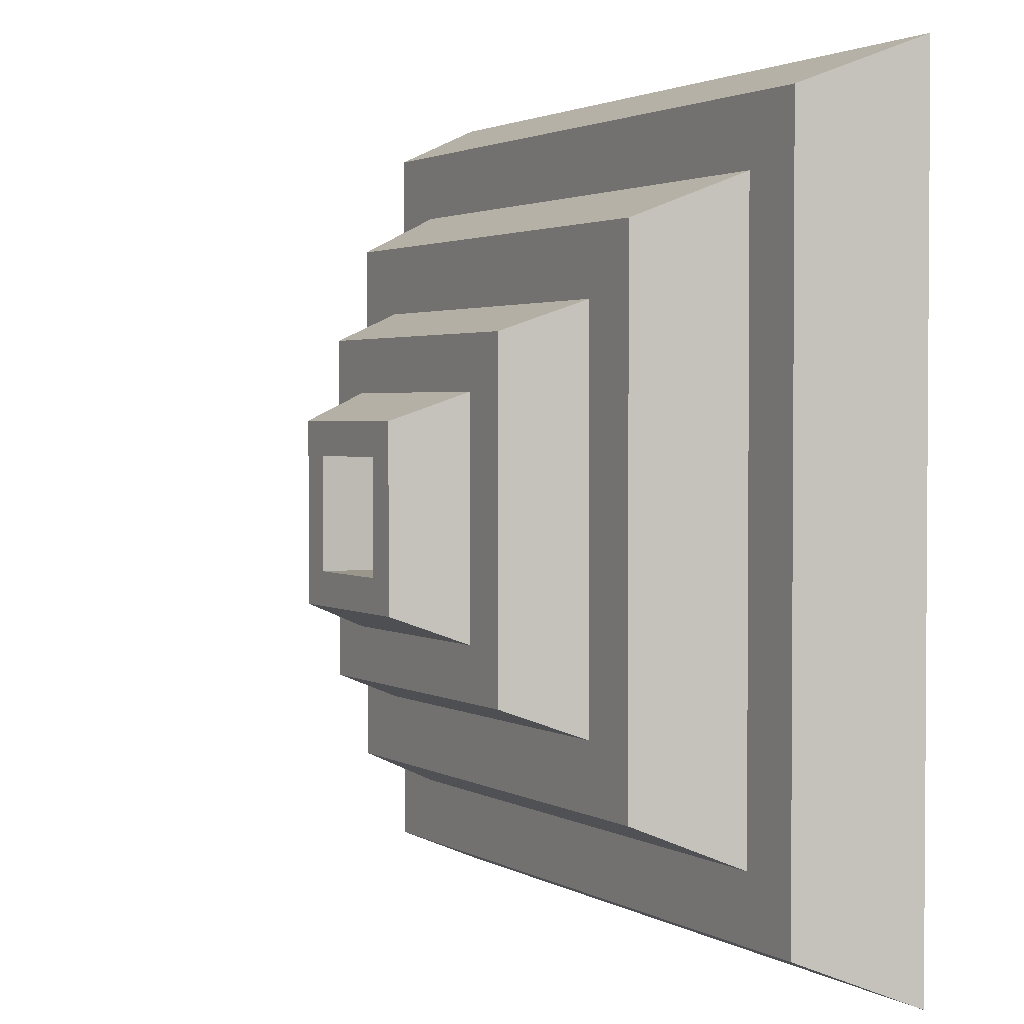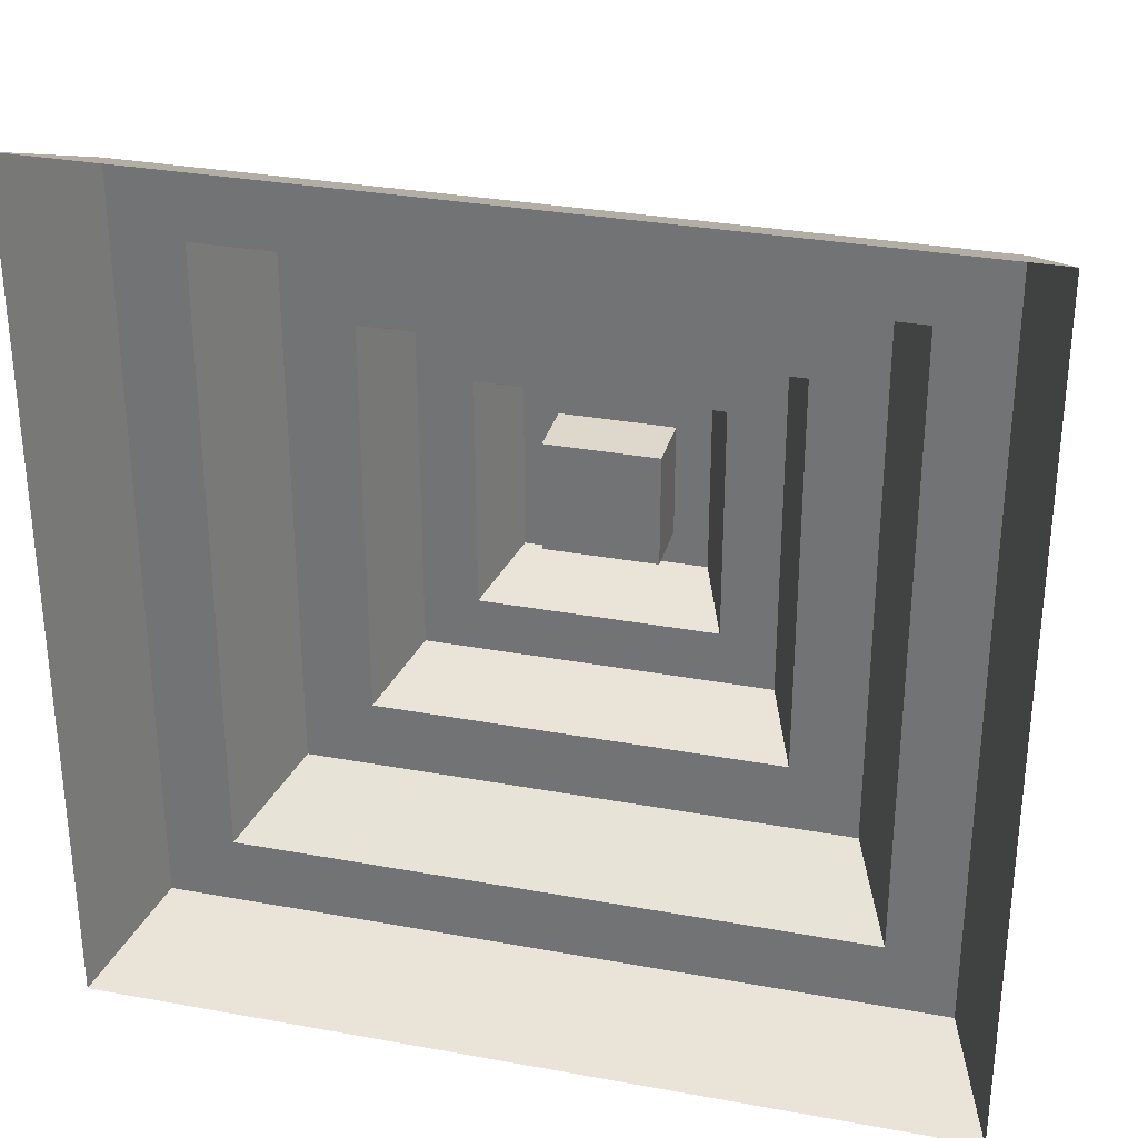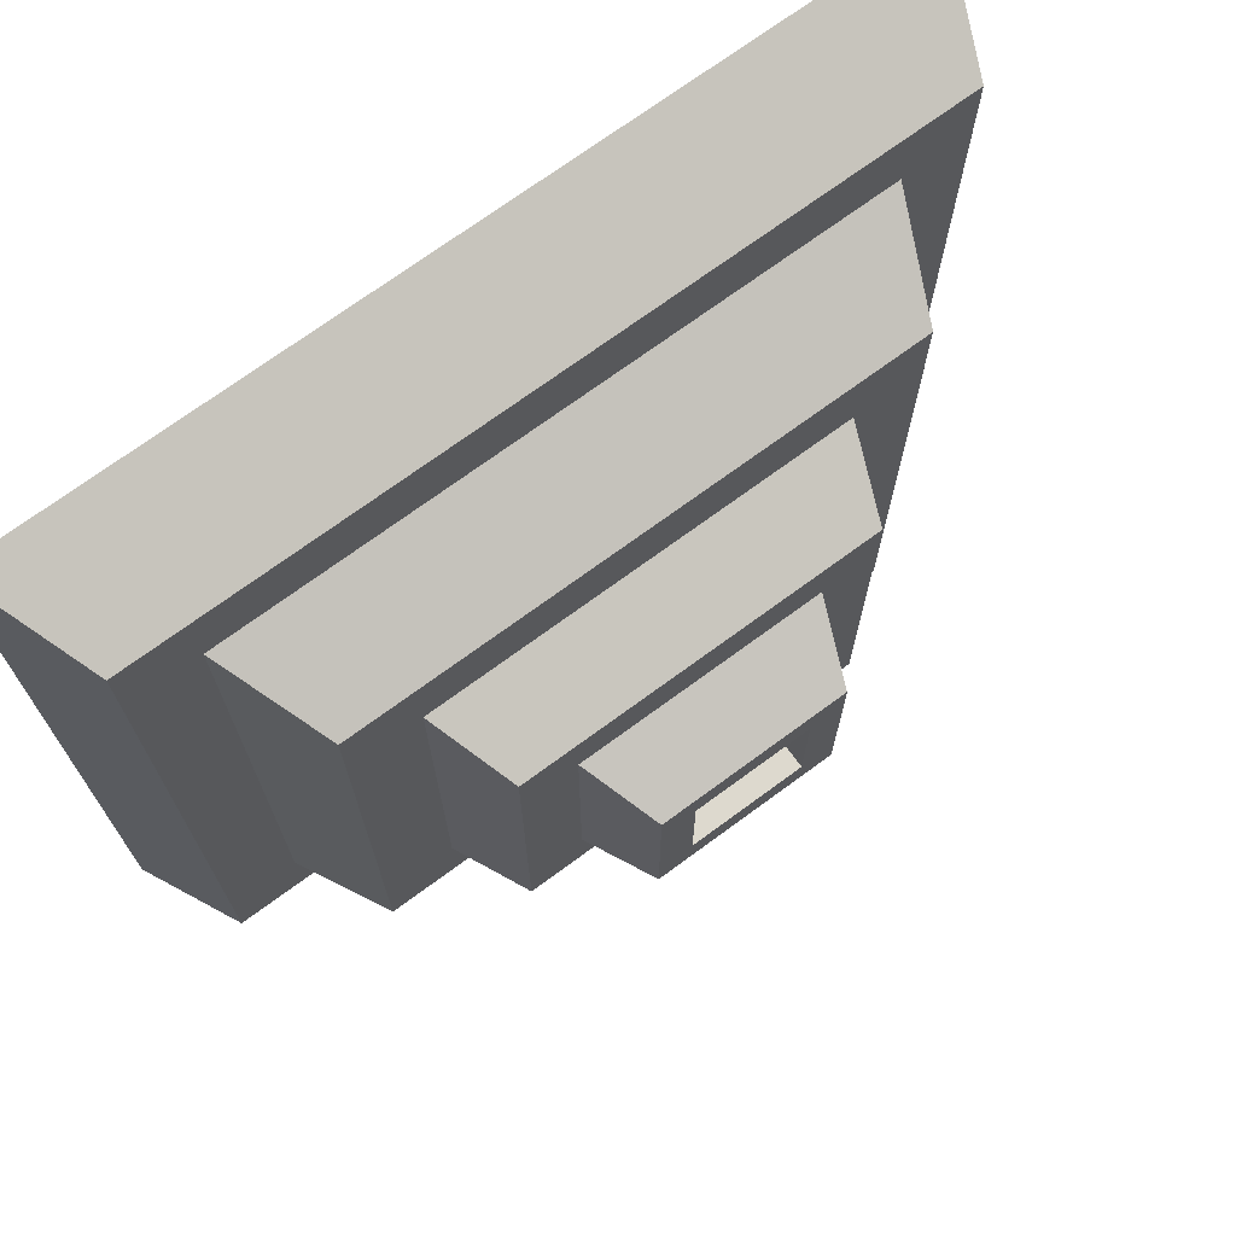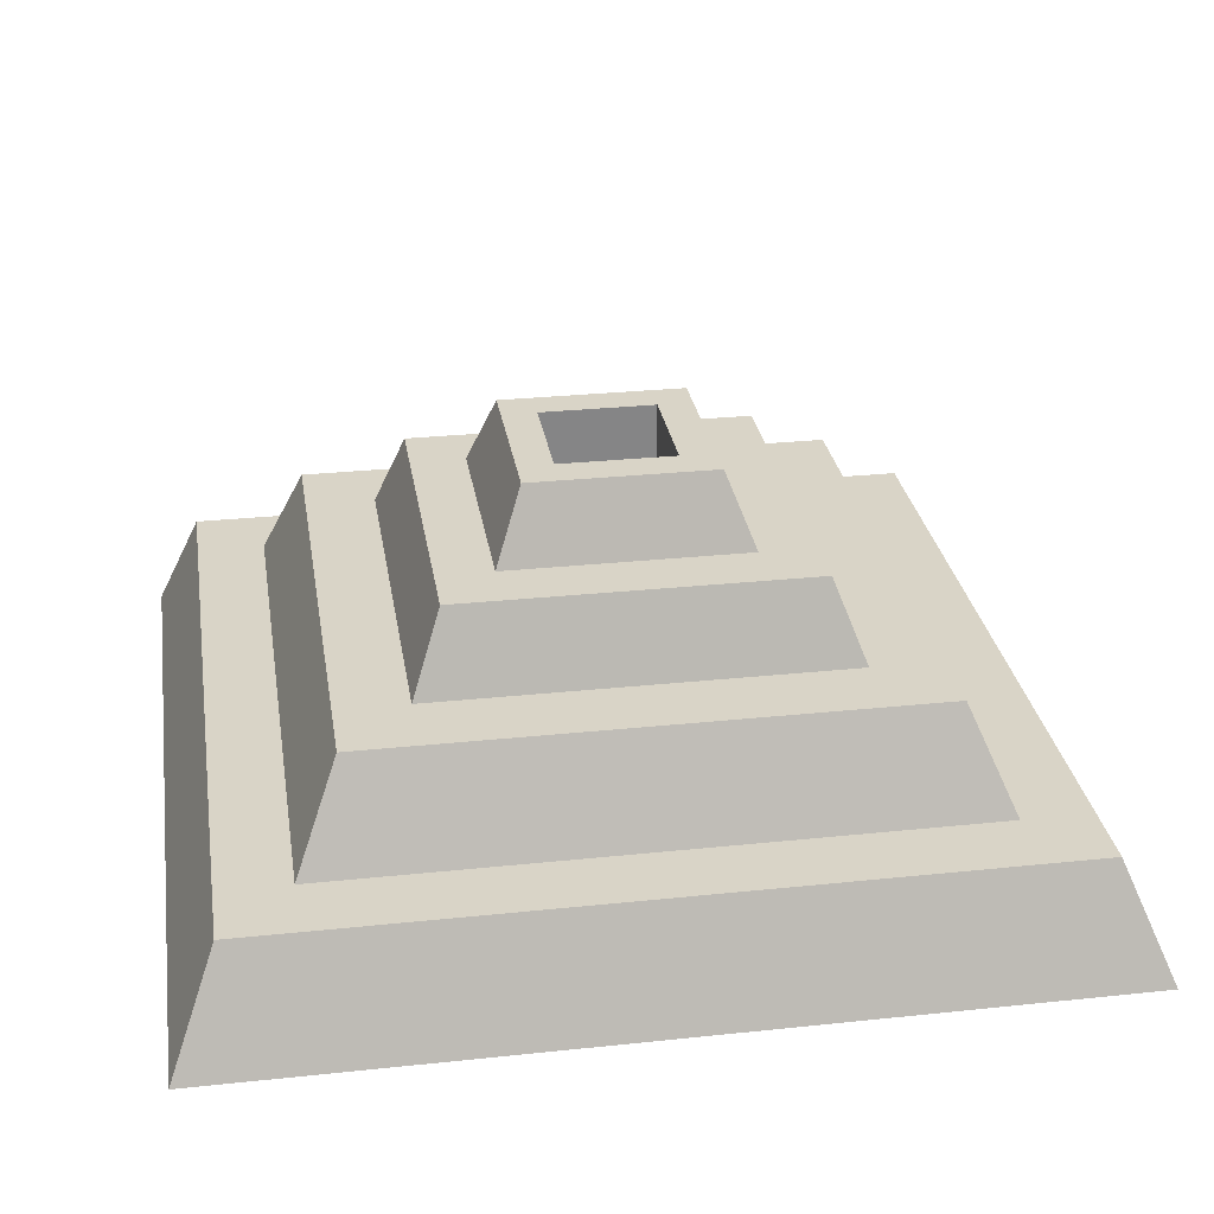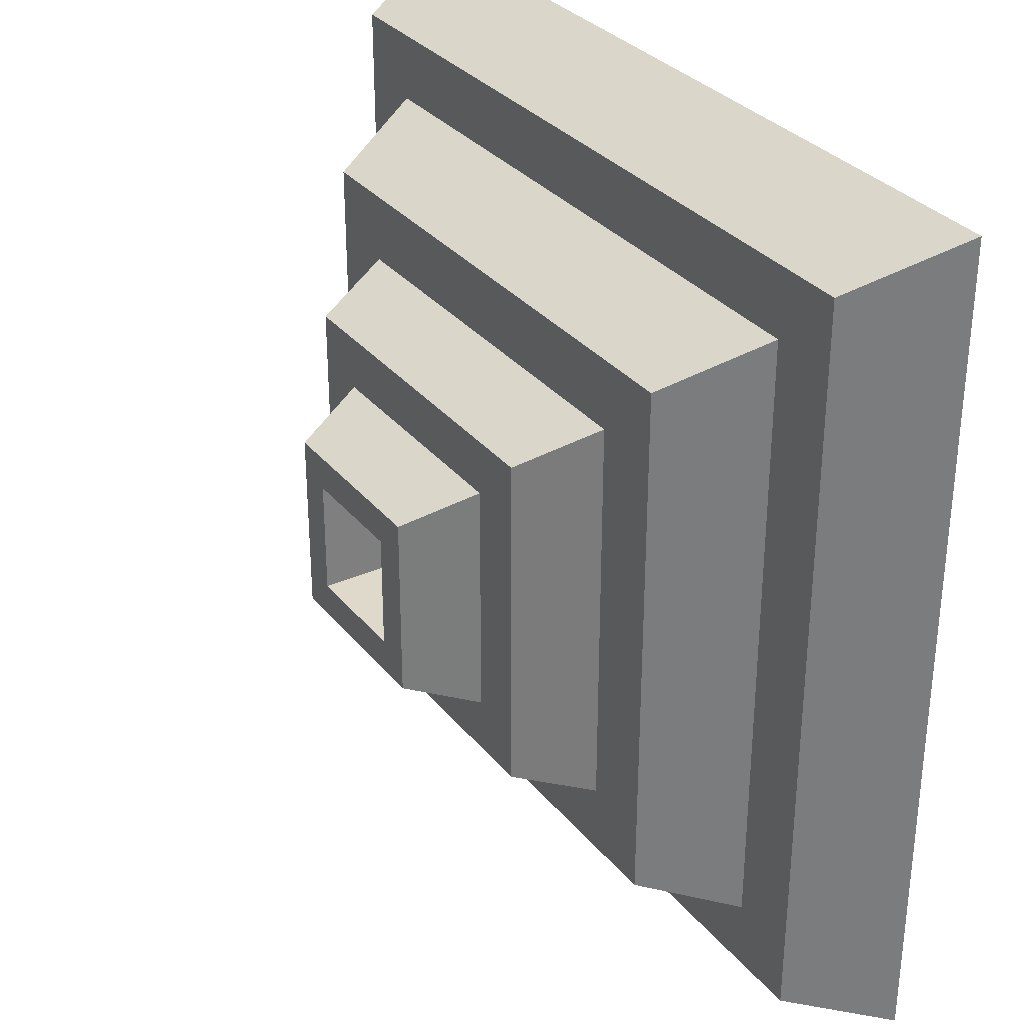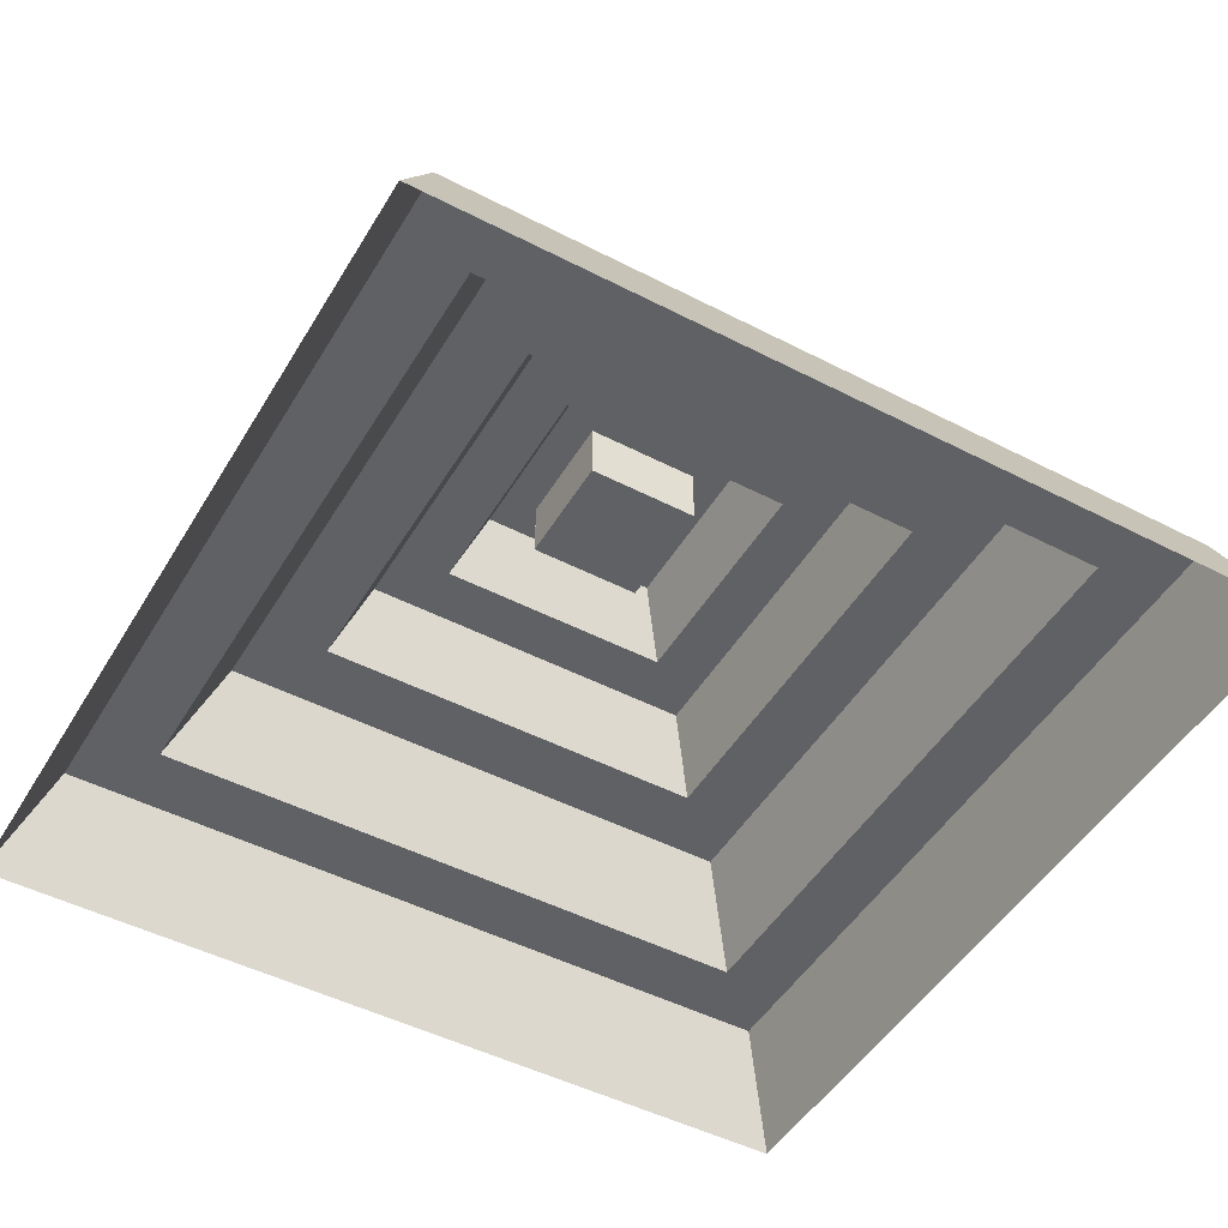
<metadata>
{"format":"obj","ext":"obj","renderer":"f3d","projection":"perspective","resolution":1024,"background":"white","views":[{"elev":2.3,"azim":-118.7,"up":"+Z"},{"elev":31.5,"azim":14.5,"up":"+Z"},{"elev":71.7,"azim":143.6,"up":"+Z"},{"elev":28.5,"azim":-99.0,"up":"+Y"},{"elev":31.8,"azim":-122.1,"up":"+Z"},{"elev":-48.5,"azim":150.1,"up":"+Y"}]}
</metadata>
<code>
o Cube
v 1 -1 -1
v 1 -1 1
v -1 -1 1
v -1 -1 -1
v 0.8937 -0.741 -0.8937
v 0.8937 -0.741 0.8937
v -0.8937 -0.741 0.8937
v -0.8937 -0.741 -0.8937
v 0.7333 -0.741 -0.7333
v 0.7333 -0.741 0.7333
v -0.7333 -0.741 0.7333
v -0.7333 -0.741 -0.7333
v 0.6336 -0.5086 -0.6336
v 0.6336 -0.5086 0.6336
v -0.6336 -0.5086 0.6336
v -0.6336 -0.5086 -0.6336
v 0.4724 -0.5086 -0.4724
v 0.4724 -0.5086 0.4724
v -0.4724 -0.5086 0.4724
v -0.4724 -0.5086 -0.4724
v 0.4027 -0.3254 -0.4027
v 0.4027 -0.3254 0.4027
v -0.4027 -0.3254 0.4027
v -0.4027 -0.3254 -0.4027
v 0.2759 -0.3254 -0.2759
v 0.2759 -0.3254 0.2759
v -0.2759 -0.3254 0.2759
v -0.2759 -0.3254 -0.2759
v 0.2118 -0.1597 -0.2118
v 0.2118 -0.1597 0.2118
v -0.2118 -0.1597 0.2118
v -0.2118 -0.1597 -0.2118
v 0.1323 -0.1597 -0.1323
v 0.1323 -0.1597 0.1323
v -0.1323 -0.1597 0.1323
v -0.1323 -0.1597 -0.1323
v 0.1323 -0.3031 -0.1323
v 0.1323 -0.3031 0.1323
v -0.1323 -0.3031 0.1323
v -0.1323 -0.3031 -0.1323
f 7 11 12
f 1 5 6
f 2 6 7
f 7 8 4
f 1 4 8
f 11 15 16
f 6 10 11
f 8 12 9
f 6 5 9
f 15 19 20
f 10 14 15
f 12 16 13
f 9 13 14
f 19 23 24
f 14 18 19
f 16 20 17
f 13 17 18
f 24 23 27
f 19 18 22
f 20 24 21
f 17 21 22
f 27 31 32
f 23 22 26
f 24 28 25
f 21 25 26
f 31 35 36
f 26 30 31
f 28 32 29
f 25 29 30
f 35 39 40
f 30 34 35
f 29 32 36
f 29 33 34
f 40 39 38
f 34 38 39
f 36 40 37
f 33 37 38
f 8 7 12
f 2 1 6
f 3 2 7
f 3 7 4
f 5 1 8
f 12 11 16
f 7 6 11
f 5 8 9
f 10 6 9
f 16 15 20
f 11 10 15
f 9 12 13
f 10 9 14
f 20 19 24
f 15 14 19
f 13 16 17
f 14 13 18
f 28 24 27
f 23 19 22
f 17 20 21
f 18 17 22
f 28 27 32
f 27 23 26
f 21 24 25
f 22 21 26
f 32 31 36
f 27 26 31
f 25 28 29
f 26 25 30
f 36 35 40
f 31 30 35
f 33 29 36
f 30 29 34
f 37 40 38
f 35 34 39
f 33 36 37
f 34 33 38

</code>
